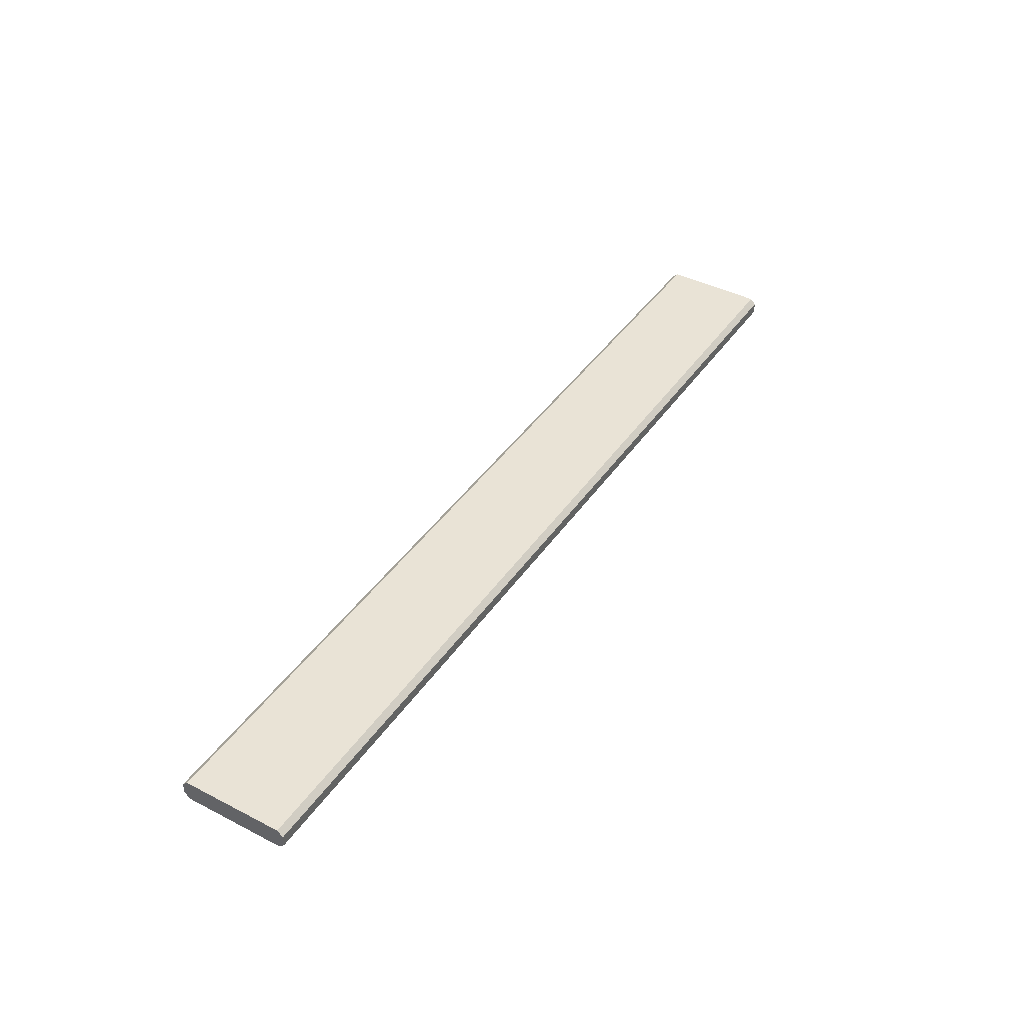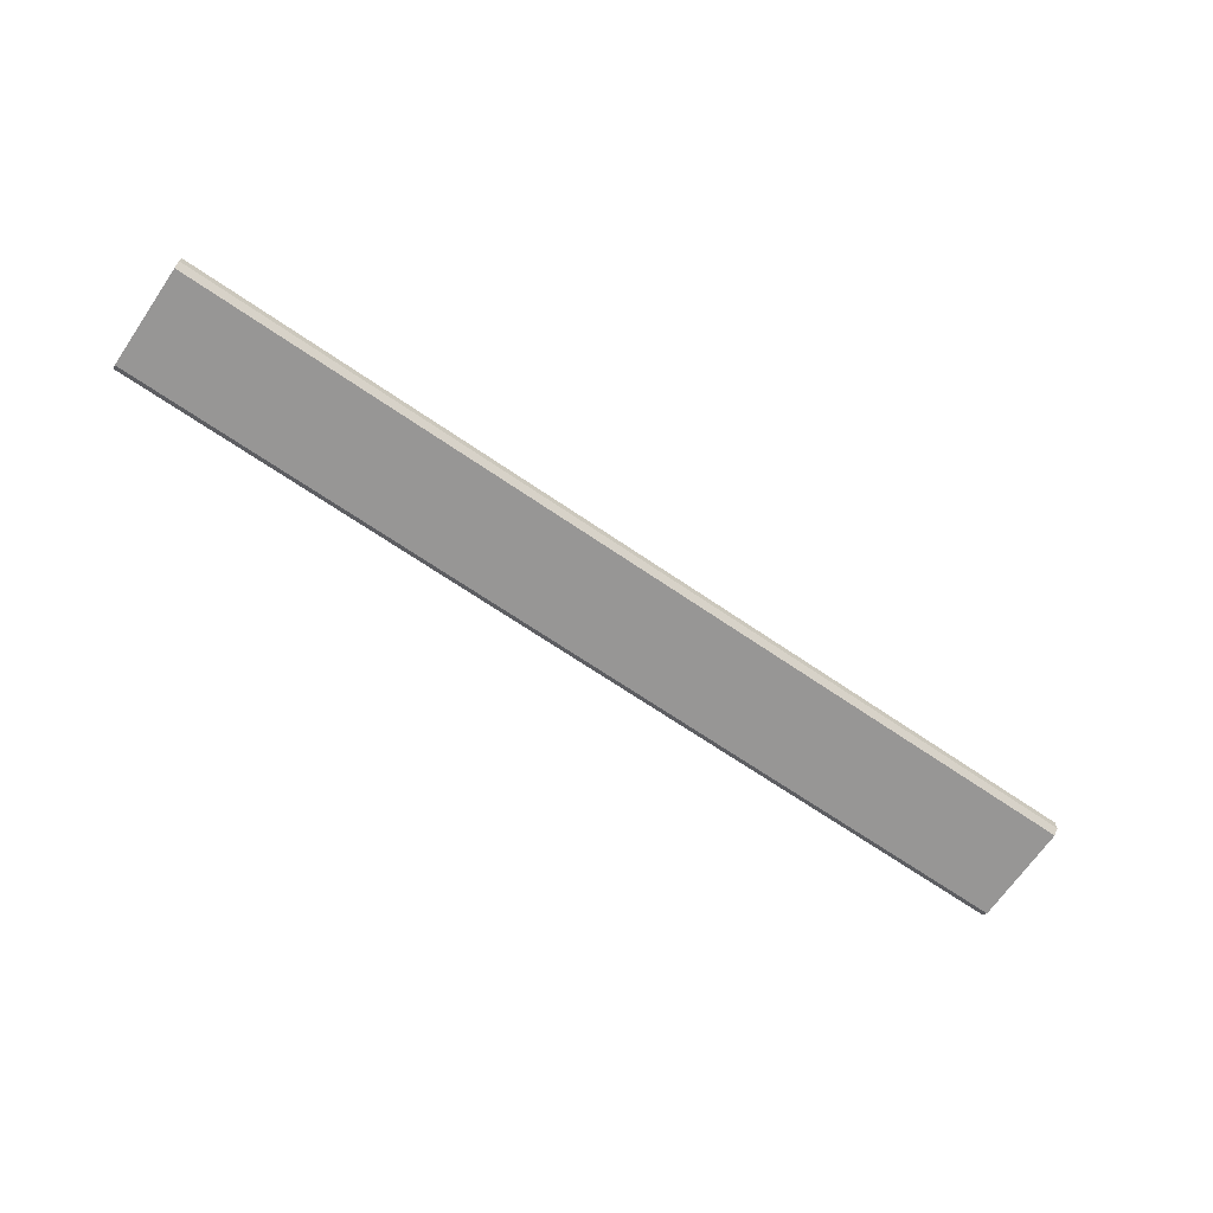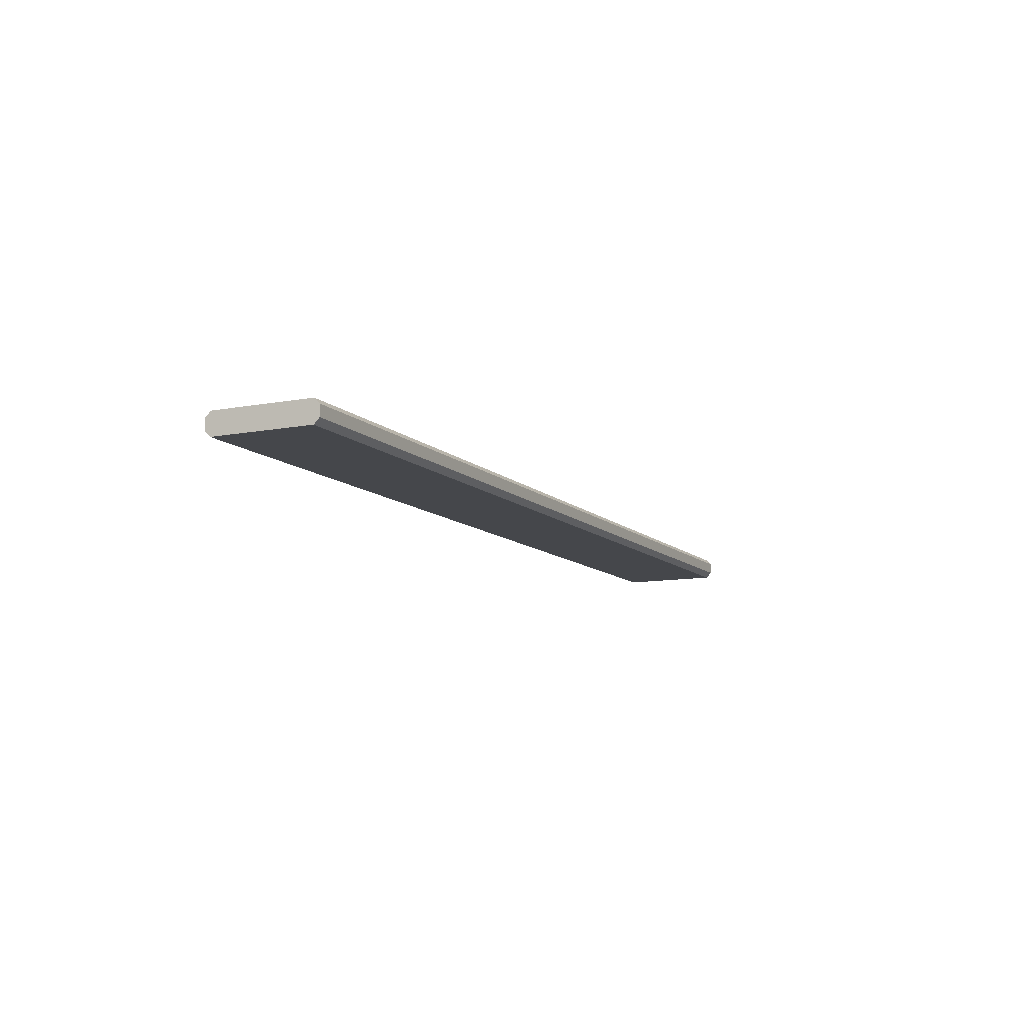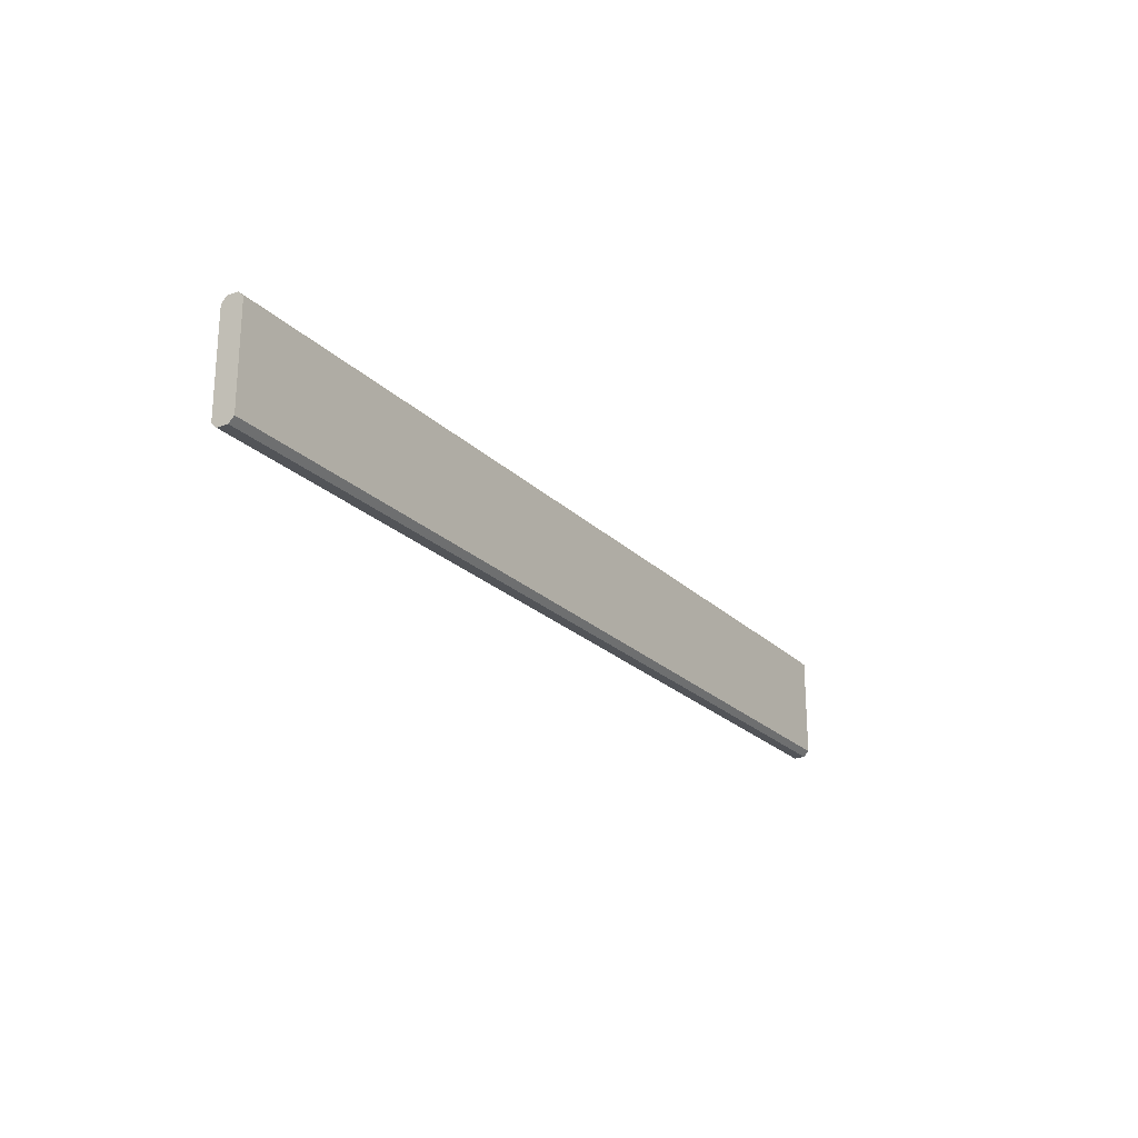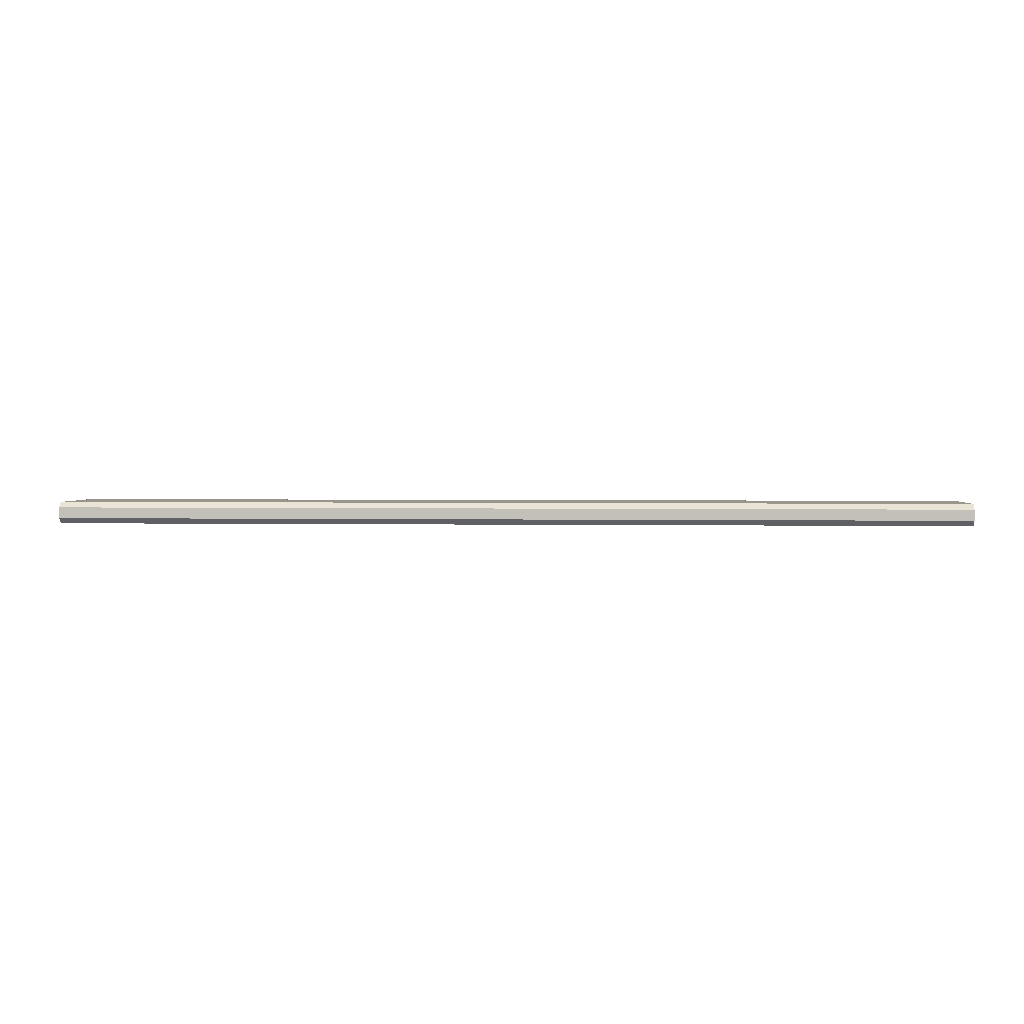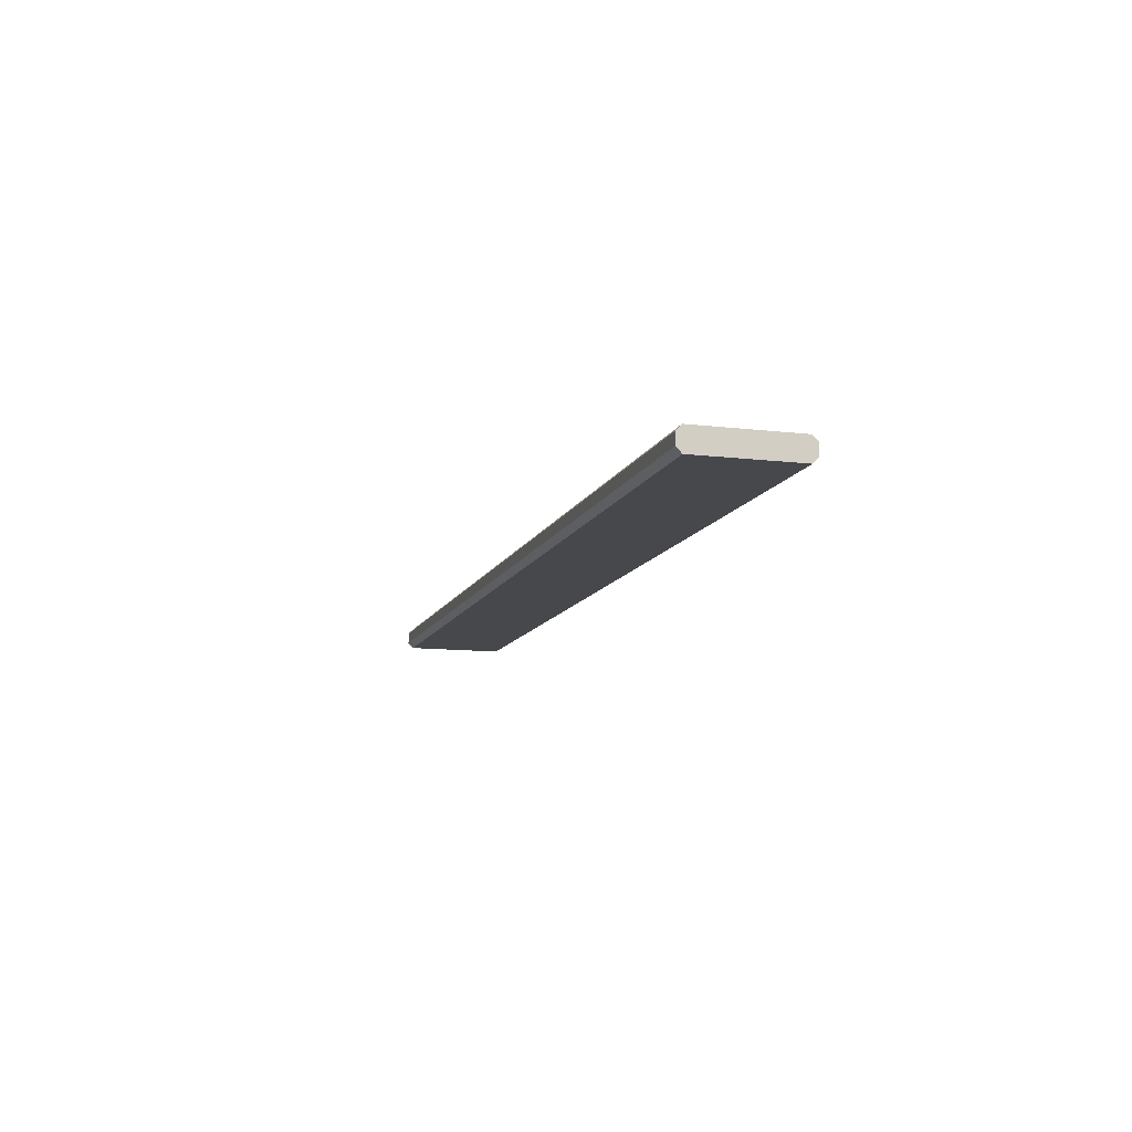
<metadata>
{"format":"obj","ext":"obj","renderer":"f3d","projection":"perspective","resolution":1024,"background":"white","views":[{"elev":42.0,"azim":-58.3,"up":"+Y"},{"elev":-68.0,"azim":145.5,"up":"+Y"},{"elev":-10.5,"azim":-64.2,"up":"+Y"},{"elev":-23.2,"azim":-57.4,"up":"+Z"},{"elev":2.1,"azim":4.2,"up":"+Y"},{"elev":-11.3,"azim":-106.3,"up":"+Y"}]}
</metadata>
<code>
v -0.7464 -0.5548 0.1585
v -0.7464 -0.5548 0.3375
v 0.7567 -0.5459 0.1675
v 0.7567 -0.5459 0.3286
v -0.7464 -0.5459 0.1675
v -0.7464 -0.5459 0.3285
v 0.7567 -0.5817 0.1675
v 0.7567 -0.5817 0.3286
v -0.7464 -0.5817 0.1675
v -0.7464 -0.5817 0.3285
v 0.7567 -0.5727 0.1586
v 0.7567 -0.5727 0.3375
v -0.7464 -0.5727 0.1585
v -0.7464 -0.5727 0.3375
v 0.7567 -0.5548 0.1586
v 0.7567 -0.5548 0.3375
f 5 13 9
f 10 14 2
f 10 2 6
f 6 5 9
f 13 5 1
f 9 10 6
f 3 4 7
f 4 16 12
f 4 12 8
f 11 15 7
f 15 3 7
f 8 7 4
f 7 9 13
f 11 7 13
f 15 1 5
f 3 15 5
f 4 6 2
f 16 4 2
f 12 14 10
f 8 12 10
f 8 10 9
f 7 8 9
f 11 13 1
f 15 11 1
f 3 5 6
f 4 3 6
f 16 2 14
f 12 16 14

</code>
